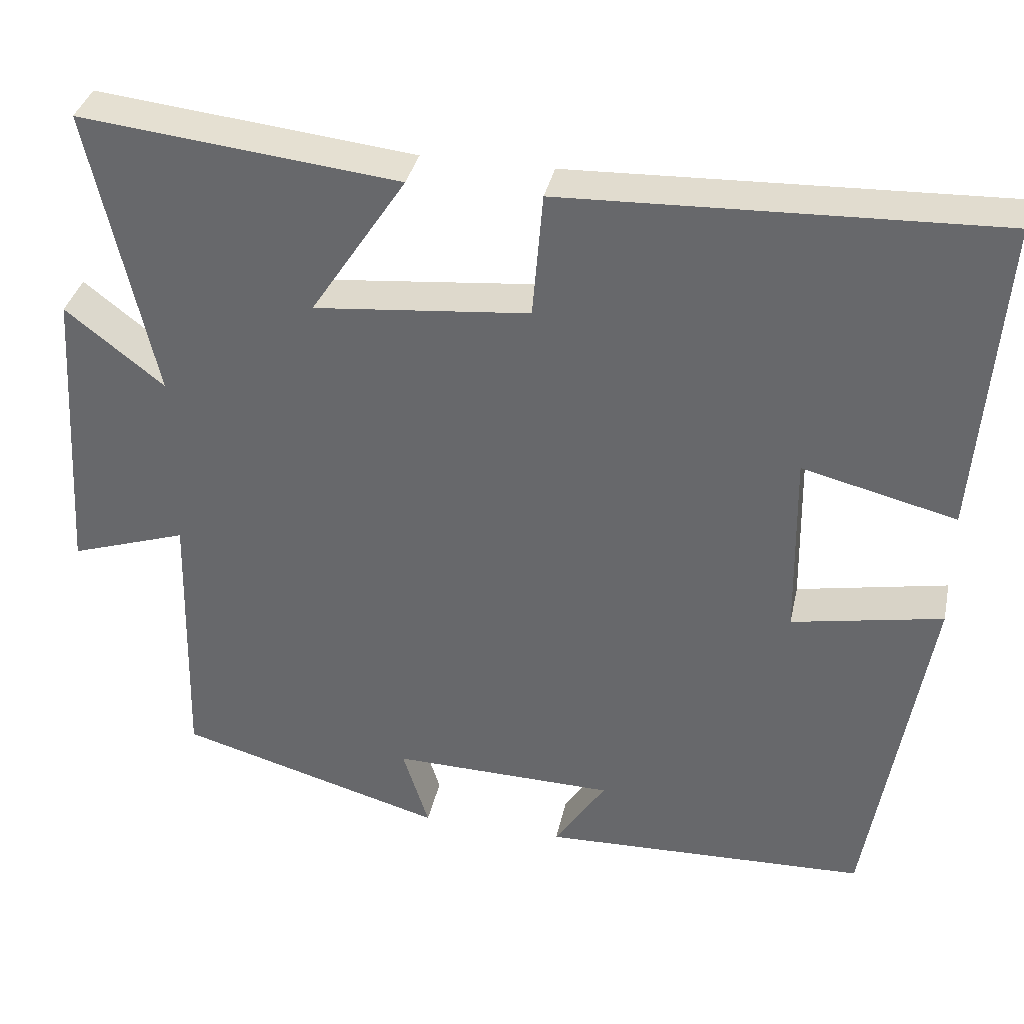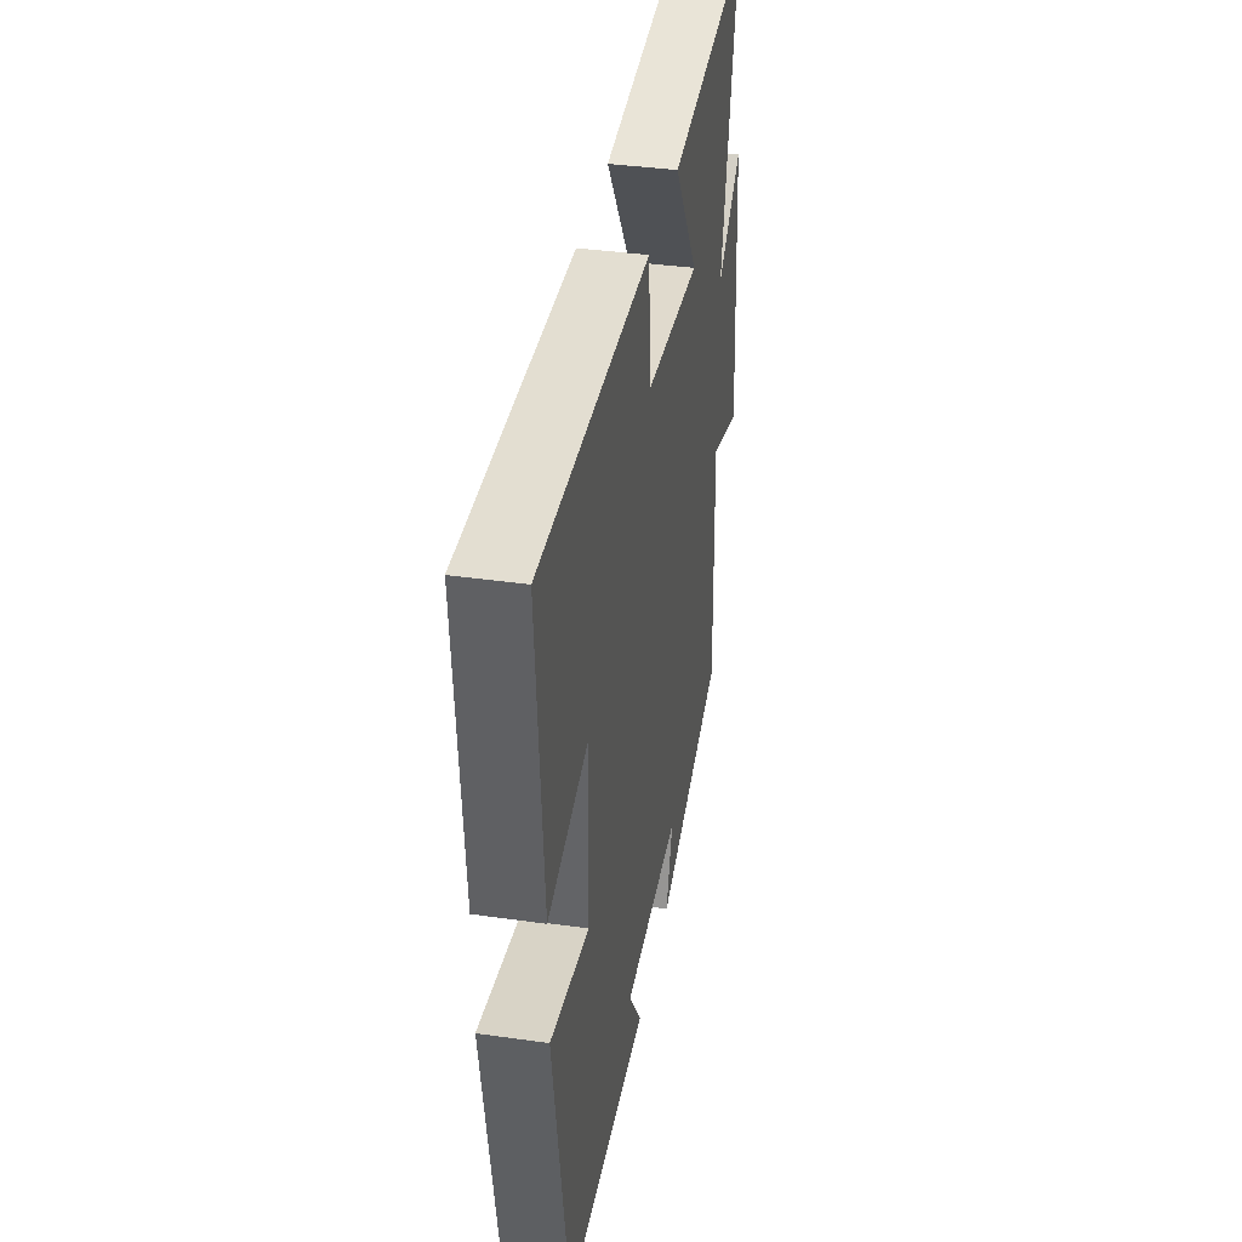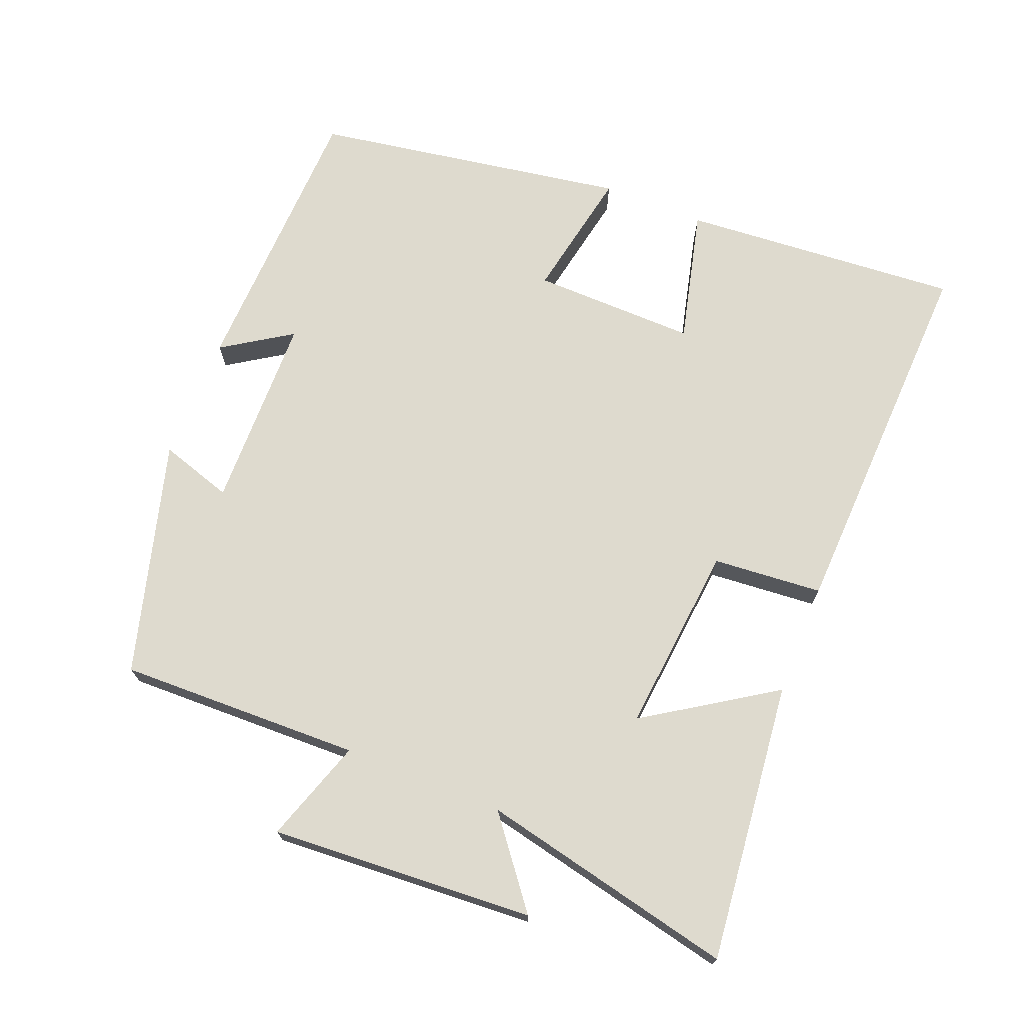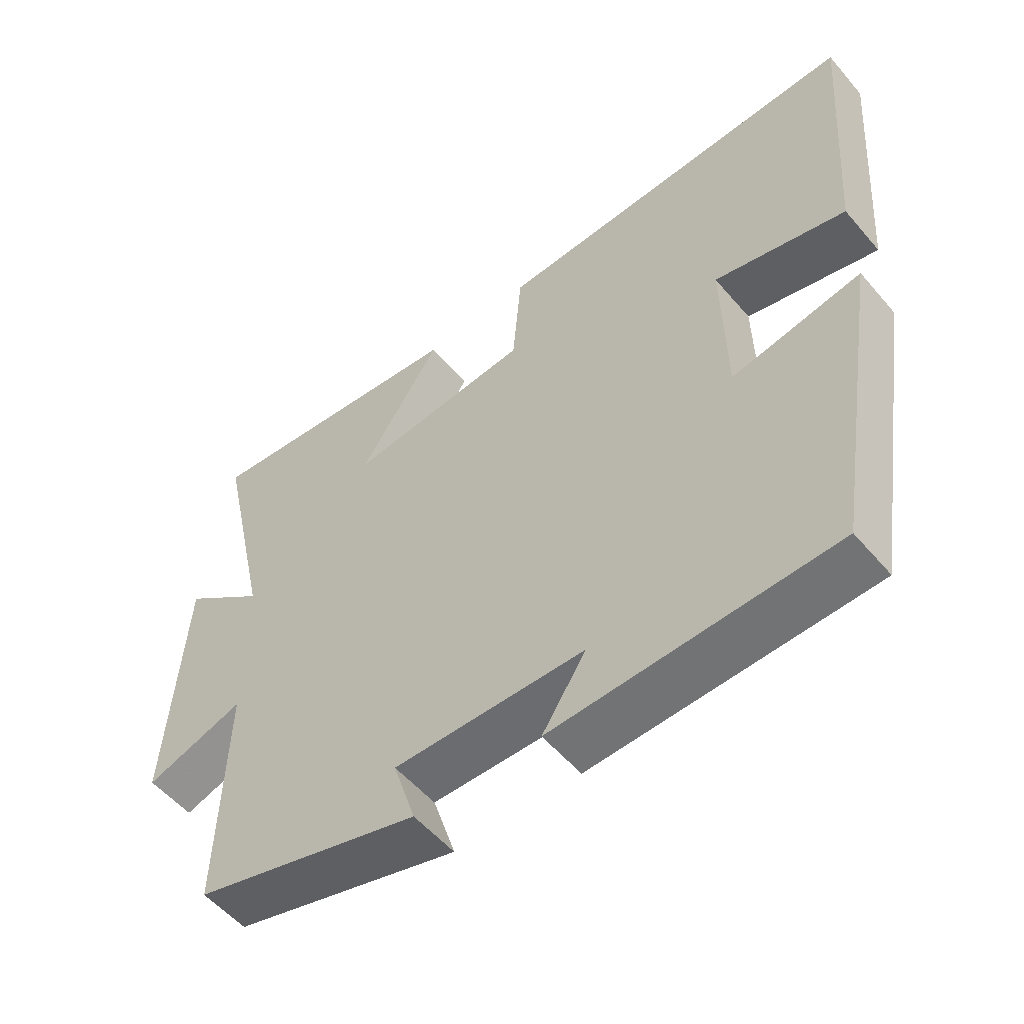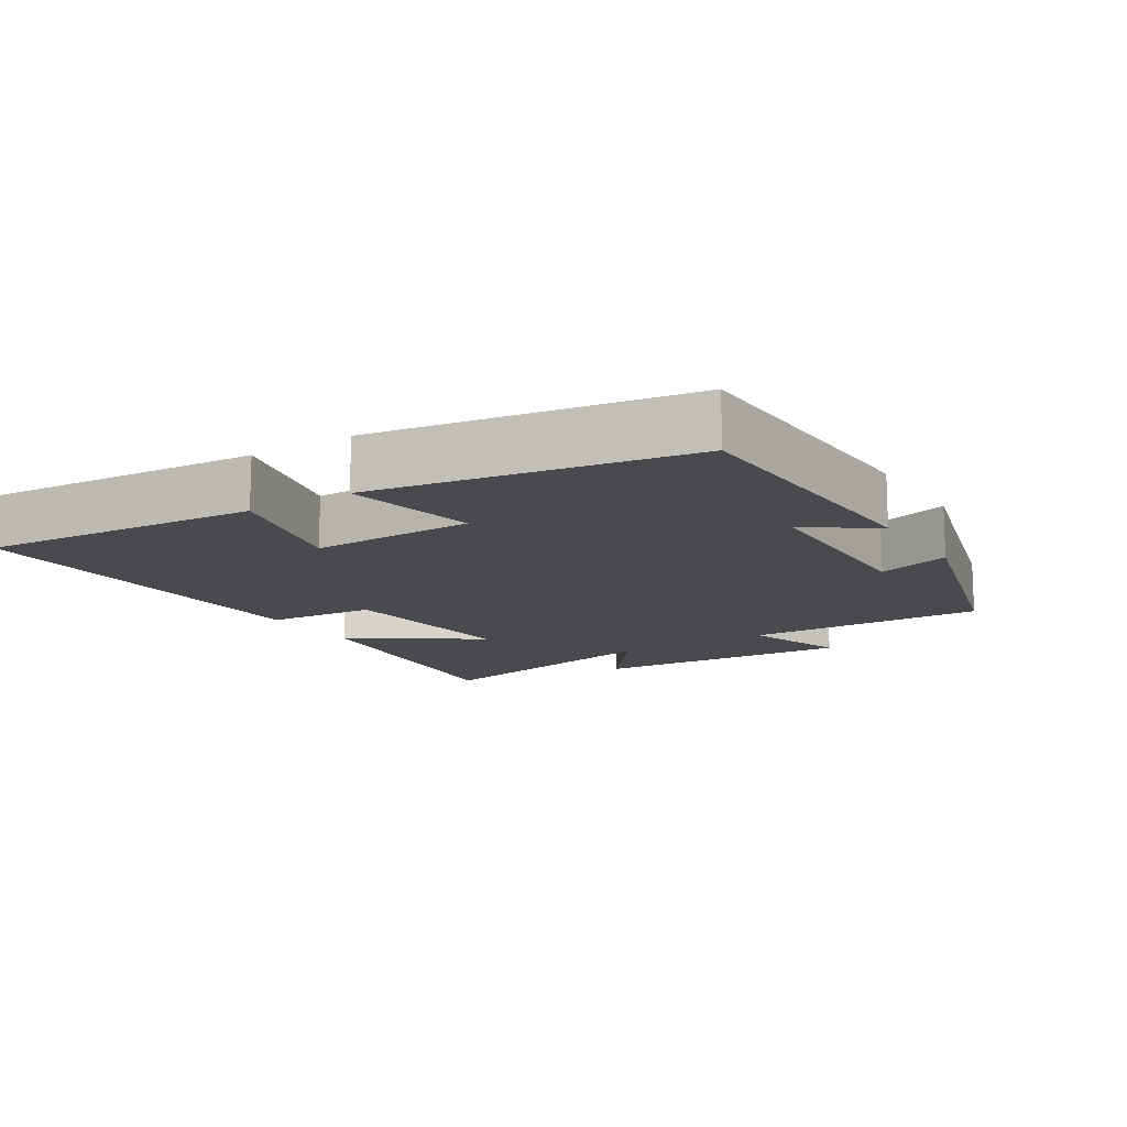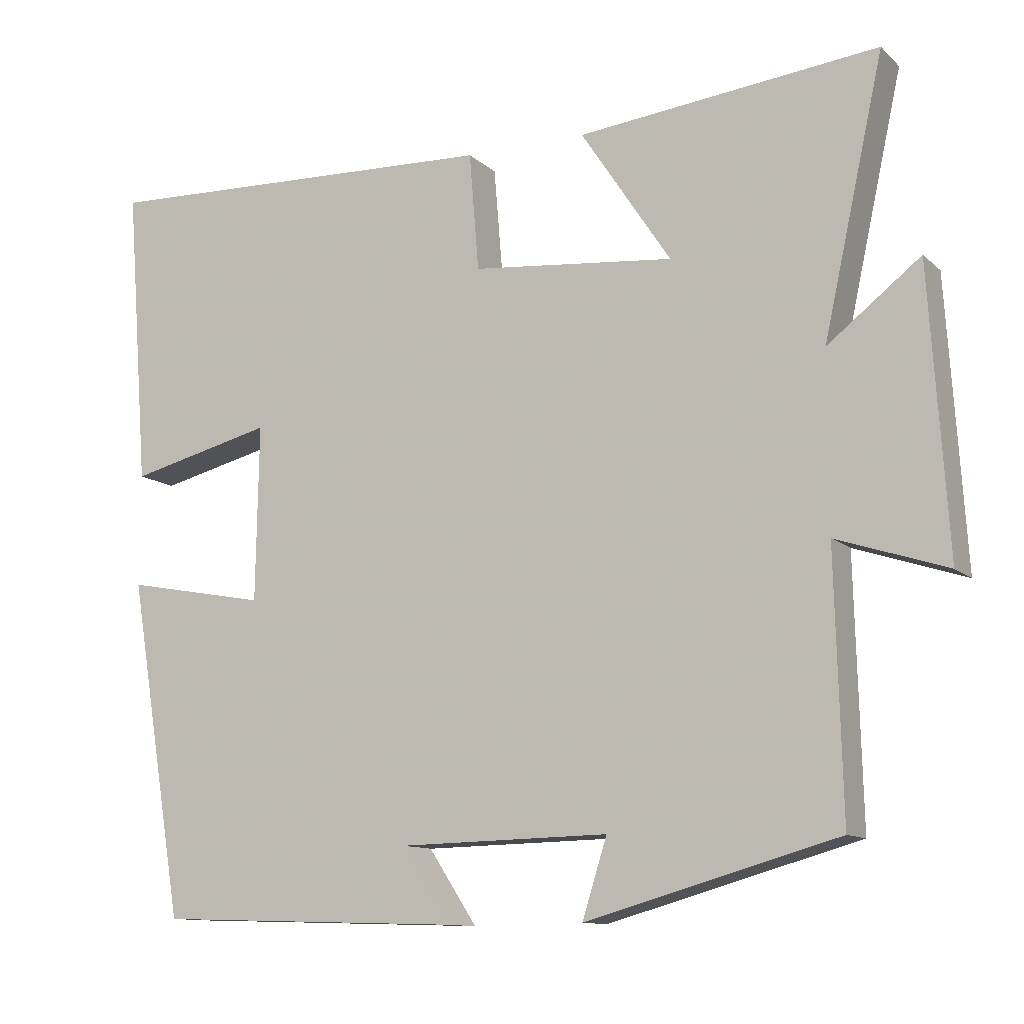
<metadata>
{"format":"obj","ext":"obj","renderer":"f3d","projection":"perspective","resolution":1024,"background":"white","views":[{"elev":35.6,"azim":12.0,"up":"+Z"},{"elev":38.2,"azim":100.3,"up":"+Z"},{"elev":71.1,"azim":-68.1,"up":"+Y"},{"elev":-54.6,"azim":39.6,"up":"+Z"},{"elev":-13.4,"azim":122.2,"up":"+Y"},{"elev":-11.5,"azim":-152.7,"up":"+Z"}]}
</metadata>
<code>
v -0.581 0.07 0.544
v -0.178 0.07 0.5
v -0.299 0.07 0.316
v -0.027 0.07 0.342
v -0.014 0.07 0.5
v 0.531 0.07 0.52
v 0.5 0.07 0.118
v 0.306 0.07 0.166
v 0.31 0.07 -0.07
v 0.5 0.07 -0.034
v 0.425 0.07 -0.487
v 0.012 0.07 -0.5
v 0.077 0.07 -0.401
v -0.205 0.07 -0.395
v -0.172 0.07 -0.5
v -0.509 0.07 -0.405
v -0.5 0.07 -0.057
v -0.648 0.07 -0.106
v -0.624 0.07 0.274
v -0.5 0.07 0.177
v -0.581 0 0.544
v -0.178 0 0.5
v -0.299 0 0.316
v -0.027 0 0.342
v -0.014 0 0.5
v 0.531 0 0.52
v 0.5 0 0.118
v 0.306 0 0.166
v 0.31 0 -0.07
v 0.5 0 -0.034
v 0.425 0 -0.487
v 0.012 0 -0.5
v 0.077 0 -0.401
v -0.205 0 -0.395
v -0.172 0 -0.5
v -0.509 0 -0.405
v -0.5 0 -0.057
v -0.648 0 -0.106
v -0.624 0 0.274
v -0.5 0 0.177
f 17 18 19 20
f 14 15 16 17
f 13 14 17 20
f 10 11 12 13
f 9 10 13
f 8 9 13 20
f 5 6 7 8
f 4 5 8
f 3 4 8 20
f 1 2 3 20
f 40 39 38 37
f 37 36 35 34
f 40 37 34 33
f 33 32 31 30
f 33 30 29
f 40 33 29 28
f 28 27 26 25
f 28 25 24
f 40 28 24 23
f 40 23 22 21
f 1 21 22 2
f 2 22 23 3
f 3 23 24 4
f 4 24 25 5
f 5 25 26 6
f 6 26 27 7
f 7 27 28 8
f 8 28 29 9
f 9 29 30 10
f 10 30 31 11
f 11 31 32 12
f 12 32 33 13
f 13 33 34 14
f 14 34 35 15
f 15 35 36 16
f 16 36 37 17
f 17 37 38 18
f 18 38 39 19
f 19 39 40 20
f 20 40 21 1

</code>
